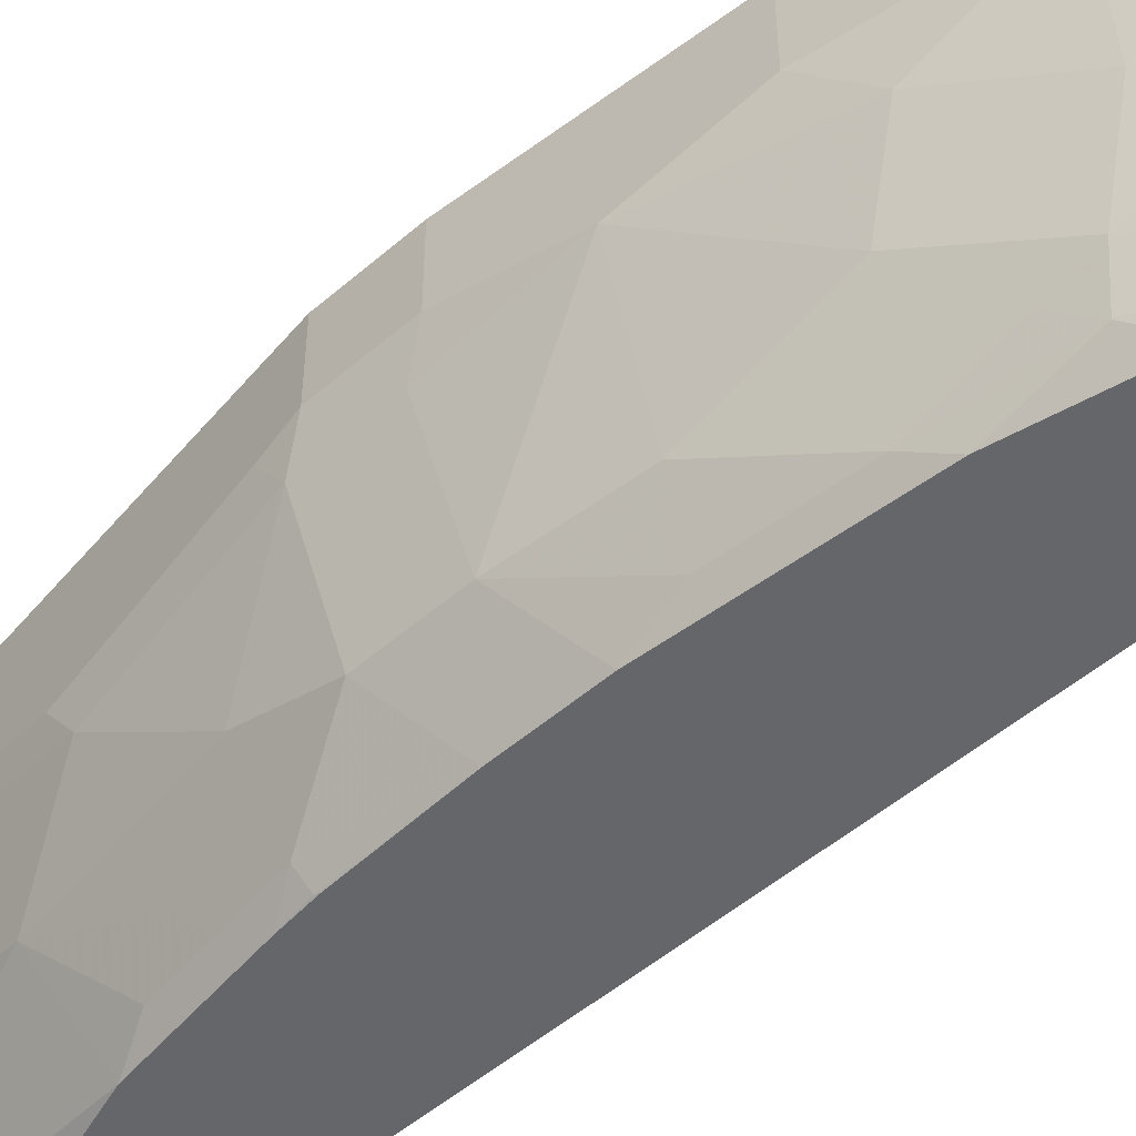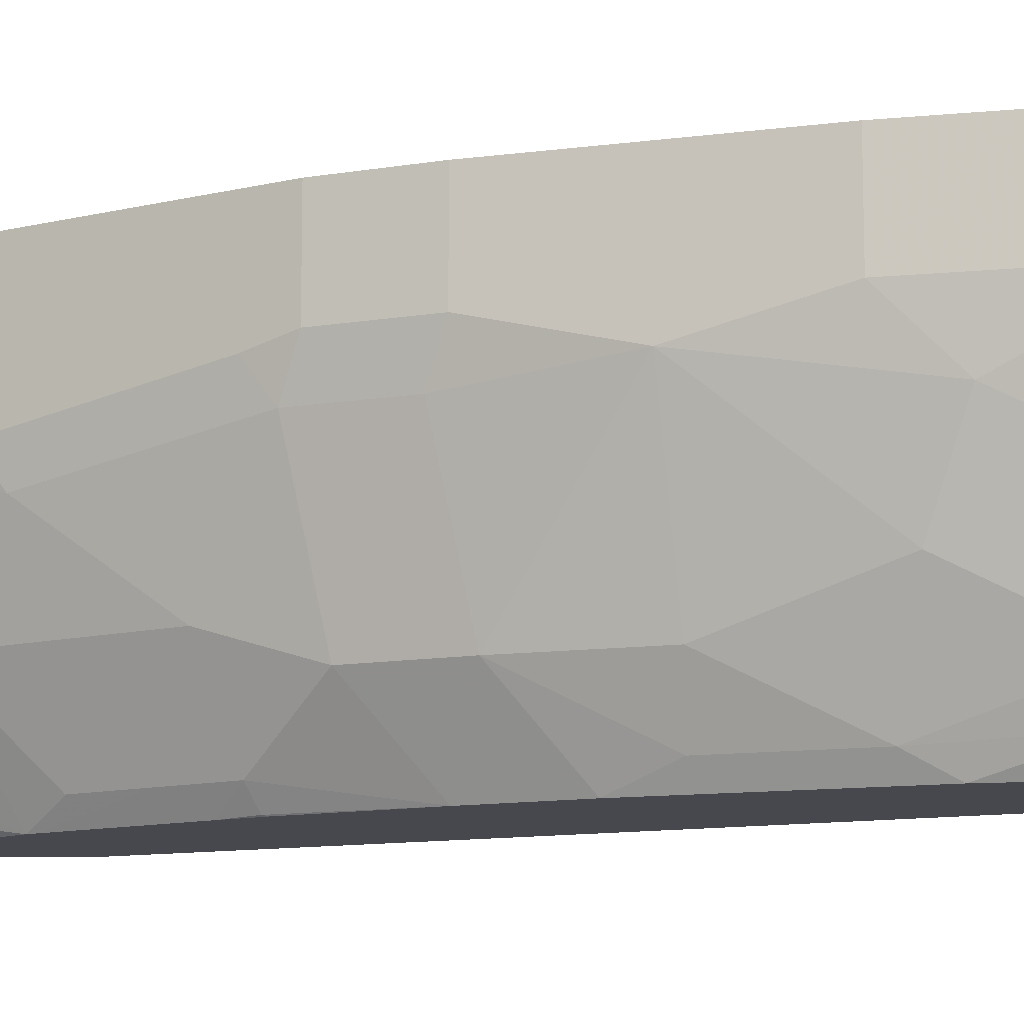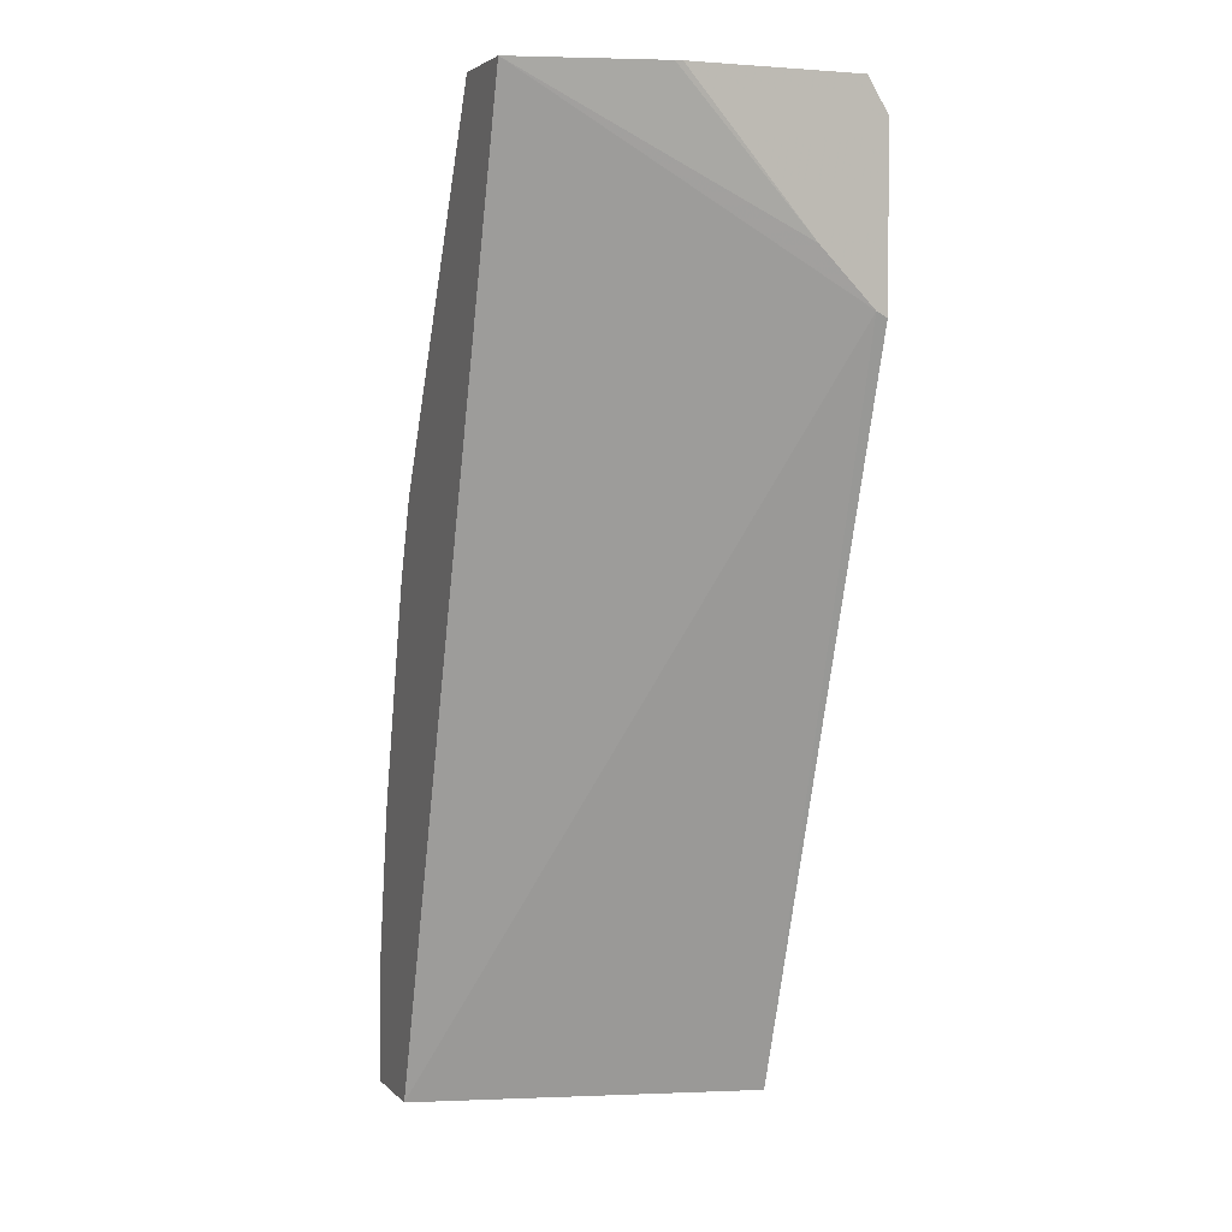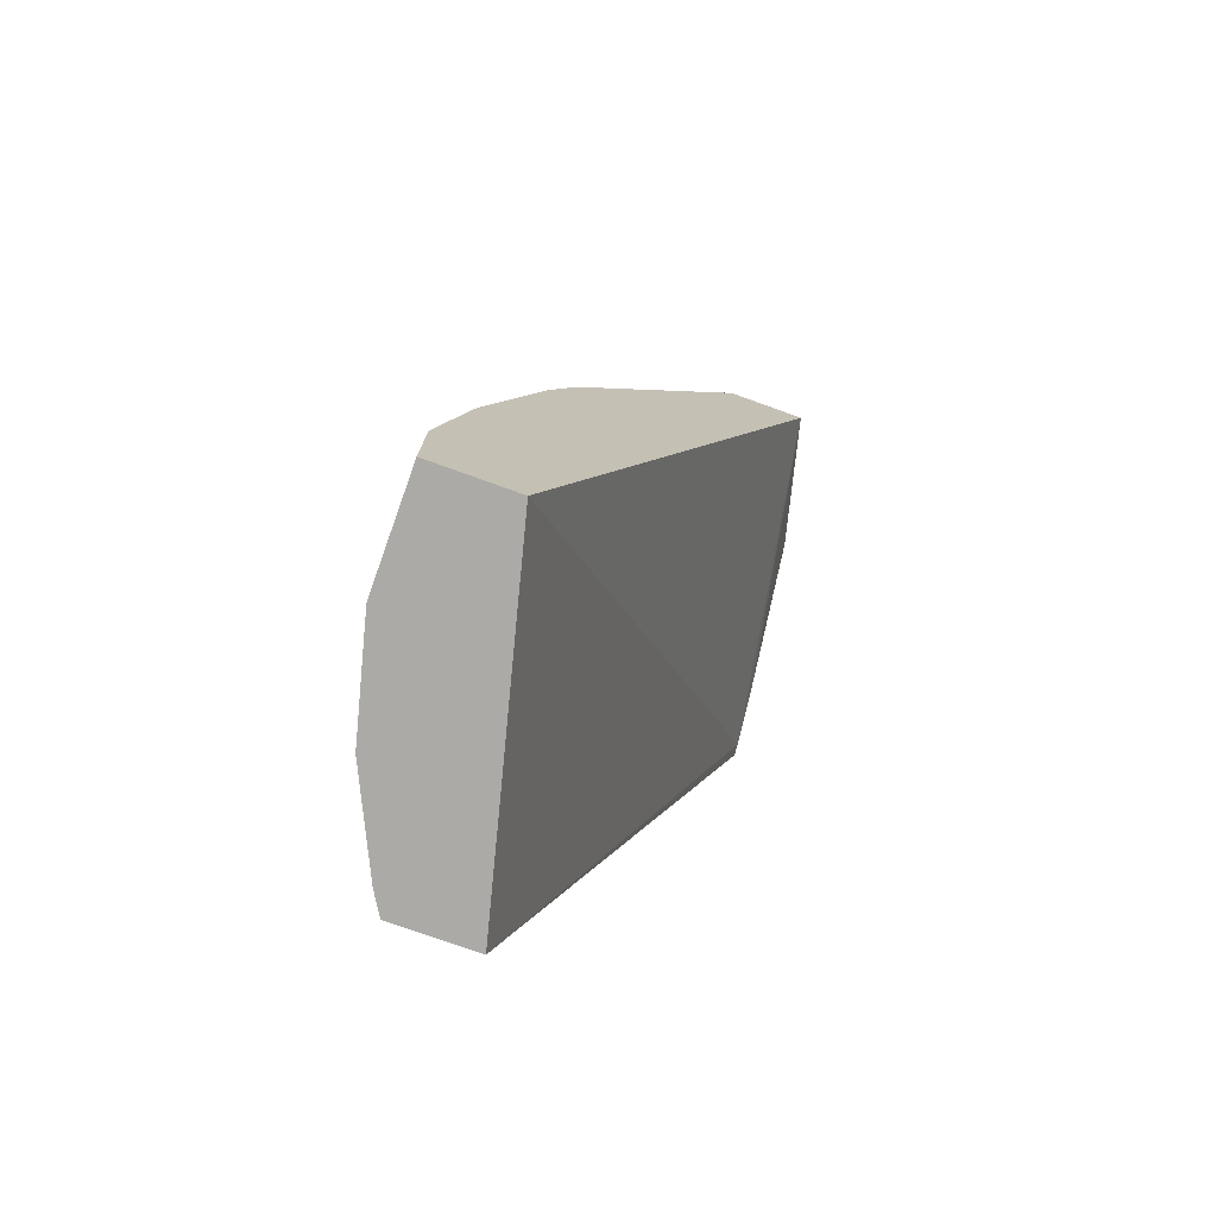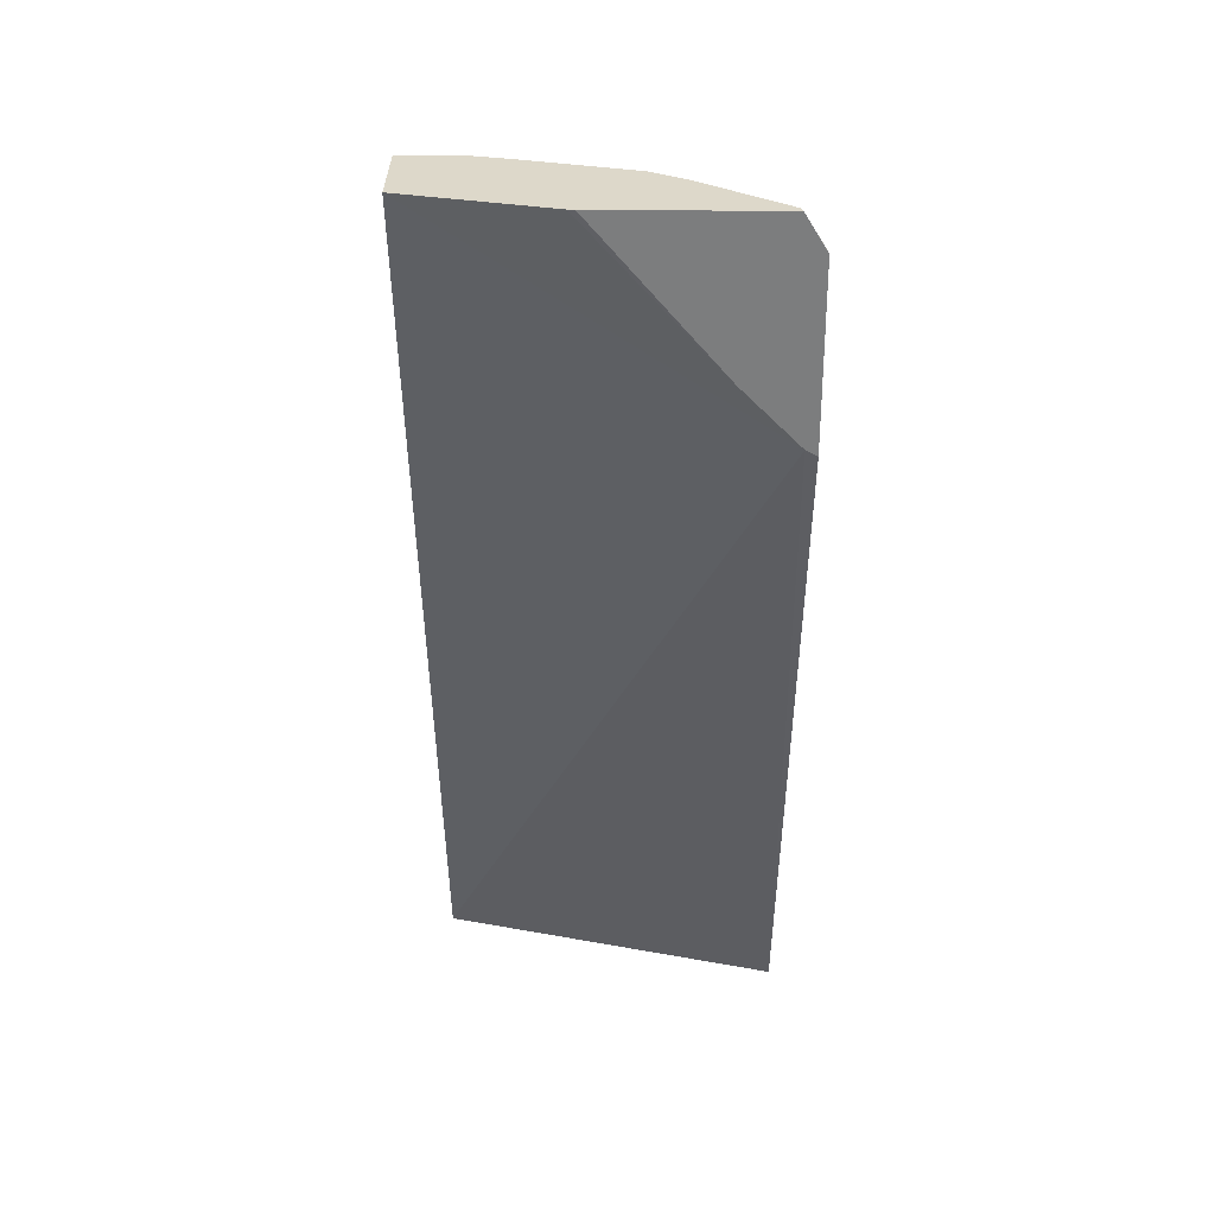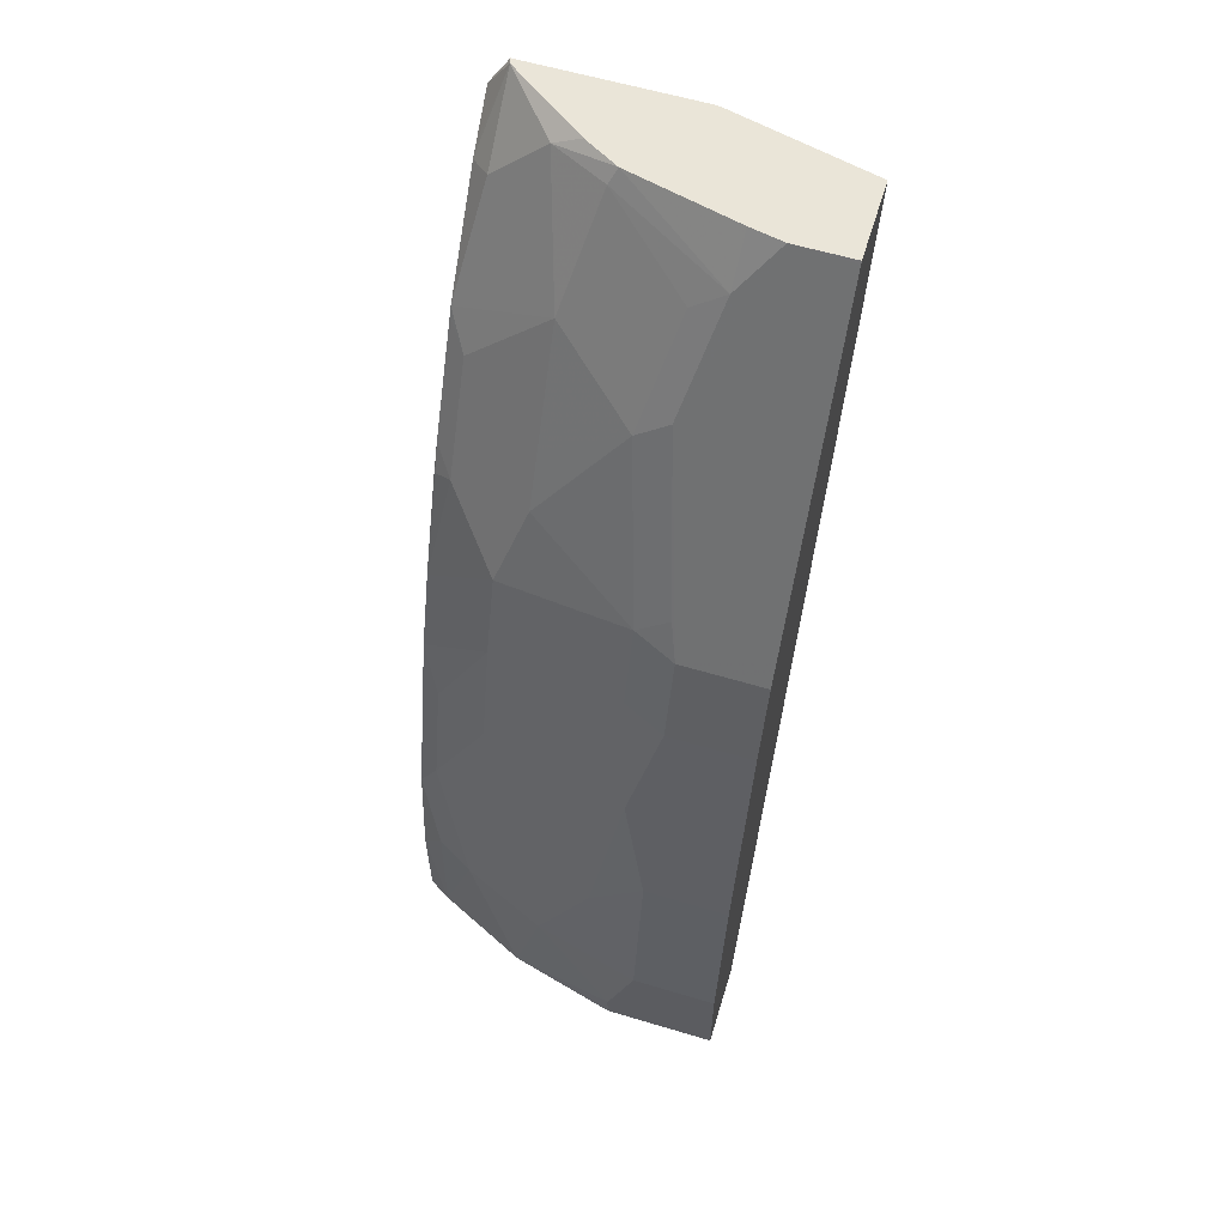
<metadata>
{"format":"obj","ext":"obj","renderer":"f3d","projection":"perspective","resolution":1024,"background":"white","views":[{"elev":-51.9,"azim":114.6,"up":"+Y"},{"elev":-11.7,"azim":93.8,"up":"+Y"},{"elev":3.5,"azim":-111.6,"up":"+Z"},{"elev":-75.8,"azim":160.2,"up":"+Z"},{"elev":31.0,"azim":-89.4,"up":"+Z"},{"elev":59.6,"azim":107.1,"up":"+Z"}]}
</metadata>
<code>
v 0.2417 -0.2221 0.3488
v 0.2417 -0.2221 0.4717
v 0.2417 -0.2142 0.3529
v 0.4142 -0.2221 -0.1769
v 0.2419 -0.2221 0.4717
v 0.2417 -0.207 0.4961
v 0.2417 -0.1745 0.3925
v 0.2673 0.02134 0.4961
v 0.4757 0.02134 -0.1769
v 0.4737 -0.2221 -0.1769
v 0.2452 -0.2221 0.4684
v 0.2457 -0.206 0.4961
v 0.2417 -0.08477 0.4961
v 0.2425 -0.07986 0.4961
v 0.3268 0.02134 0.4961
v 0.5352 0.02134 -0.1769
v 0.4833 -0.2059 -0.1769
v 0.4737 -0.2221 -0.1011
v 0.2676 -0.2221 0.446
v 0.2874 -0.1685 0.4856
v 0.2874 -0.1486 0.4961
v 0.2735 -0.2221 0.44
v 0.2874 -0.2081 0.446
v 0.3268 -0.02042 0.4961
v 0.3278 0.02134 0.494
v 0.5352 -0.05947 -0.1769
v 0.5352 0.02134 -0.09904
v 0.5151 -0.1384 -0.1769
v 0.4955 -0.1784 -0.07928
v 0.4823 -0.2048 -0.07262
v 0.4637 -0.2221 -0.01576
v 0.3072 -0.1288 0.4856
v 0.302 -0.1236 0.4961
v 0.327 -0.2221 0.3666
v 0.3469 -0.1486 0.4063
v 0.3218 -0.04432 0.4961
v 0.3436 -0.04627 0.4624
v 0.3832 -0.06607 0.3832
v 0.3634 -0.04627 0.4228
v 0.3766 -0.03965 0.3964
v 0.3873 0.02134 0.3751
v 0.5352 -0.05947 -0.1585
v 0.5352 -0.03965 -0.09904
v 0.5153 0.02134 0.01988
v 0.5153 -0.1189 -0.09904
v 0.4955 -0.1387 4.769e-05
v 0.4856 -0.1883 -0.0495
v 0.4658 -0.2081 0.00993
v 0.4489 -0.2221 0.04373
v 0.3469 -0.06938 0.446
v 0.33 -0.2221 0.3608
v 0.3469 -0.2081 0.3468
v 0.3865 -0.0892 0.3666
v 0.3667 -0.1883 0.327
v 0.3865 -0.1486 0.327
v 0.4426 -0.04627 0.2642
v 0.4559 -0.03965 0.2378
v 0.436 -0.03965 0.2775
v 0.4467 0.02134 0.2561
v 0.5153 -0.07929 -0.01978
v 0.5153 -0.03965 0.01988
v 0.4955 0.02134 0.09914
v 0.4955 -0.05947 0.09914
v 0.4658 -0.1685 0.08926
v 0.4459 -0.2081 0.08926
v 0.4291 -0.2221 0.123
v 0.3696 -0.2221 0.2815
v 0.3667 -0.2081 0.3072
v 0.4063 -0.1486 0.2874
v 0.4459 -0.06938 0.2477
v 0.3865 -0.2081 0.2675
v 0.4261 -0.1685 0.2279
v 0.4559 0.02134 0.2378
v 0.4658 -0.06938 0.1883
v 0.4757 -0.03965 0.1783
v 0.4757 0.02134 0.1783
v 0.4459 -0.1685 0.1684
v 0.4093 -0.2221 0.1824
v 0.3806 -0.2221 0.2573
v 0.3799 -0.2213 0.261
f 40 58 59
f 38 50 53
f 38 53 56
f 38 56 57
f 38 57 58
f 38 58 40
f 38 40 39
f 43 61 60
f 42 43 45
f 43 60 45
f 44 62 63
f 44 63 61
f 45 60 46
f 46 60 63
f 37 50 38
f 46 63 64
f 40 59 41
f 35 55 53
f 32 50 37
f 35 68 54
f 46 64 47
f 28 42 45
f 28 45 29
f 29 45 46
f 29 46 47
f 29 47 30
f 30 47 48
f 35 54 55
f 30 48 31
f 32 37 33
f 32 35 50
f 33 37 36
f 34 51 52
f 34 52 35
f 35 53 50
f 35 52 68
f 31 48 49
f 47 64 48
f 63 74 77
f 48 65 49
f 63 75 74
f 63 77 64
f 64 77 65
f 65 77 66
f 66 77 72
f 66 72 78
f 67 79 80
f 62 75 63
f 67 80 71
f 69 72 70
f 70 72 77
f 70 77 74
f 71 80 78
f 71 78 72
f 78 80 79
f 27 61 43
f 67 71 68
f 48 64 65
f 62 76 75
f 57 76 73
f 49 65 66
f 51 67 68
f 51 68 52
f 53 55 69
f 53 69 70
f 53 70 56
f 54 68 71
f 60 61 63
f 54 71 55
f 55 72 69
f 56 70 57
f 57 73 59
f 57 59 58
f 57 70 74
f 57 74 75
f 57 75 76
f 55 71 72
f 27 44 61
f 12 20 21
f 25 40 41
f 3 7 8
f 3 8 9
f 3 9 4
f 4 9 16
f 4 16 26
f 4 26 28
f 4 28 17
f 4 17 10
f 5 11 12
f 5 12 6
f 6 12 21
f 6 21 33
f 6 33 36
f 6 36 24
f 6 24 15
f 2 5 6
f 1 5 2
f 1 11 5
f 1 19 11
f 1 2 6
f 1 6 13
f 1 13 7
f 1 7 3
f 1 3 4
f 1 4 10
f 1 10 18
f 6 15 8
f 1 18 31
f 1 66 78
f 1 78 79
f 1 79 67
f 1 67 51
f 1 51 34
f 1 34 22
f 1 22 19
f 1 49 66
f 6 8 14
f 1 31 49
f 7 13 14
f 16 42 26
f 17 28 29
f 17 29 30
f 17 30 18
f 18 30 31
f 20 32 33
f 20 33 21
f 16 43 42
f 20 23 34
f 20 35 32
f 22 34 23
f 24 37 38
f 24 38 39
f 24 39 40
f 24 40 25
f 6 14 13
f 20 34 35
f 16 27 43
f 24 36 37
f 12 23 20
f 15 24 25
f 8 15 25
f 8 25 41
f 7 14 8
f 8 59 73
f 8 73 76
f 8 76 62
f 8 62 44
f 8 41 59
f 8 44 27
f 8 27 16
f 8 16 9
f 10 17 18
f 11 19 12
f 26 42 28
f 12 19 22
f 12 22 23

</code>
